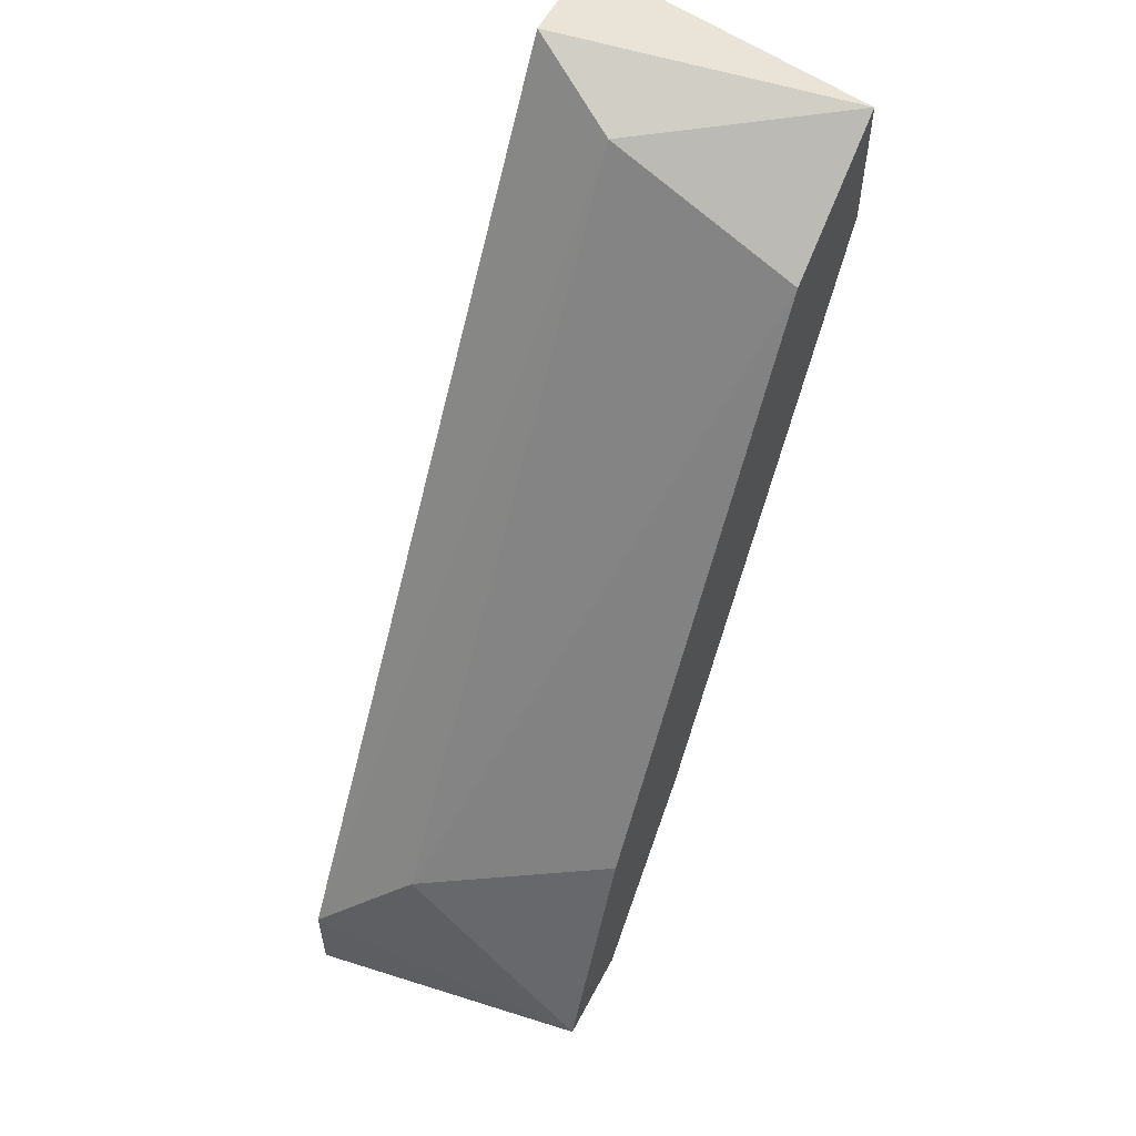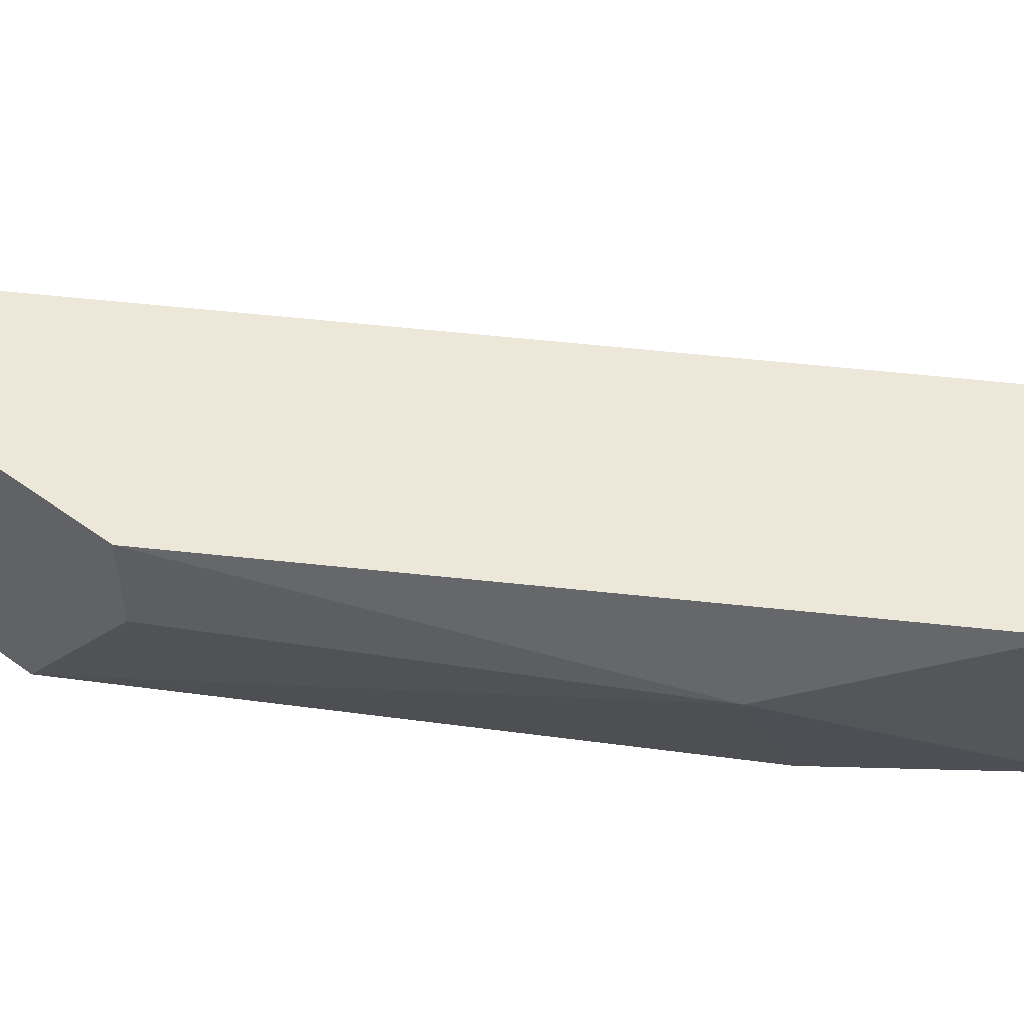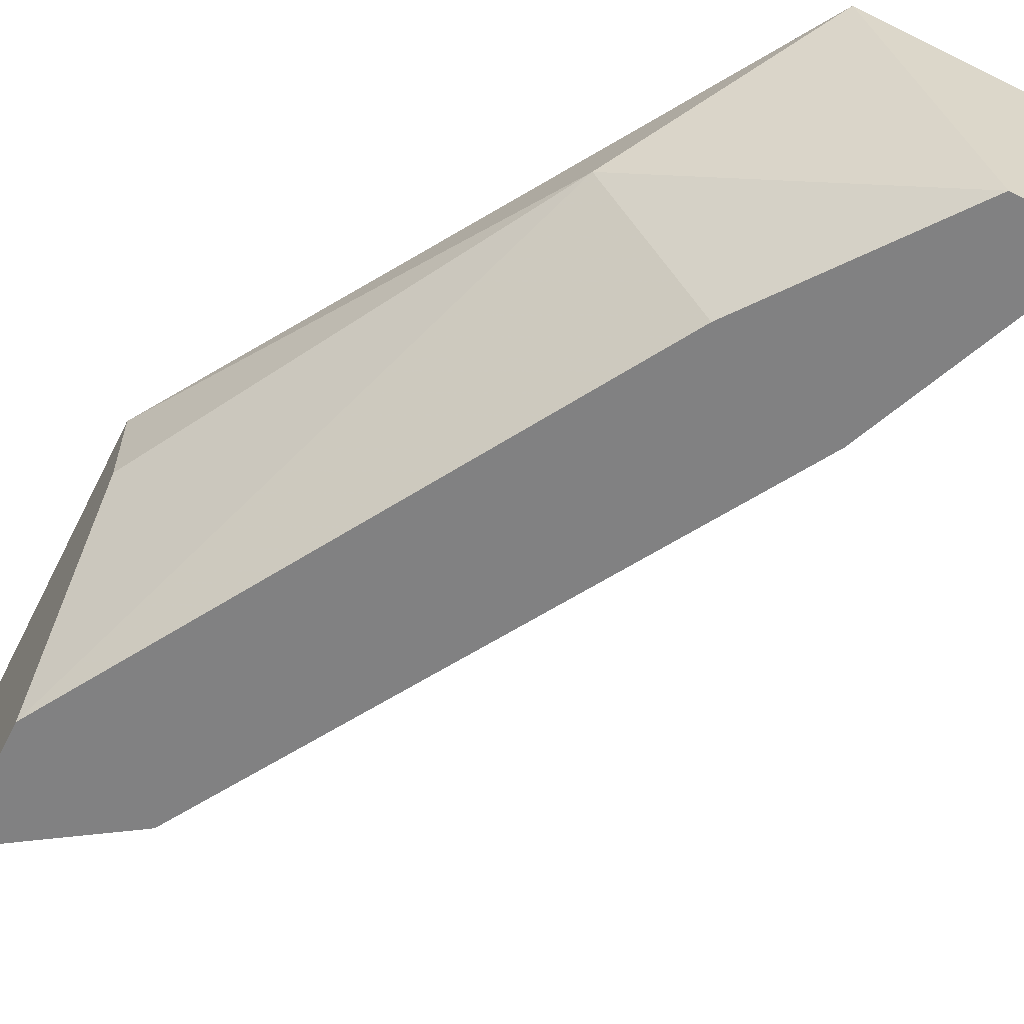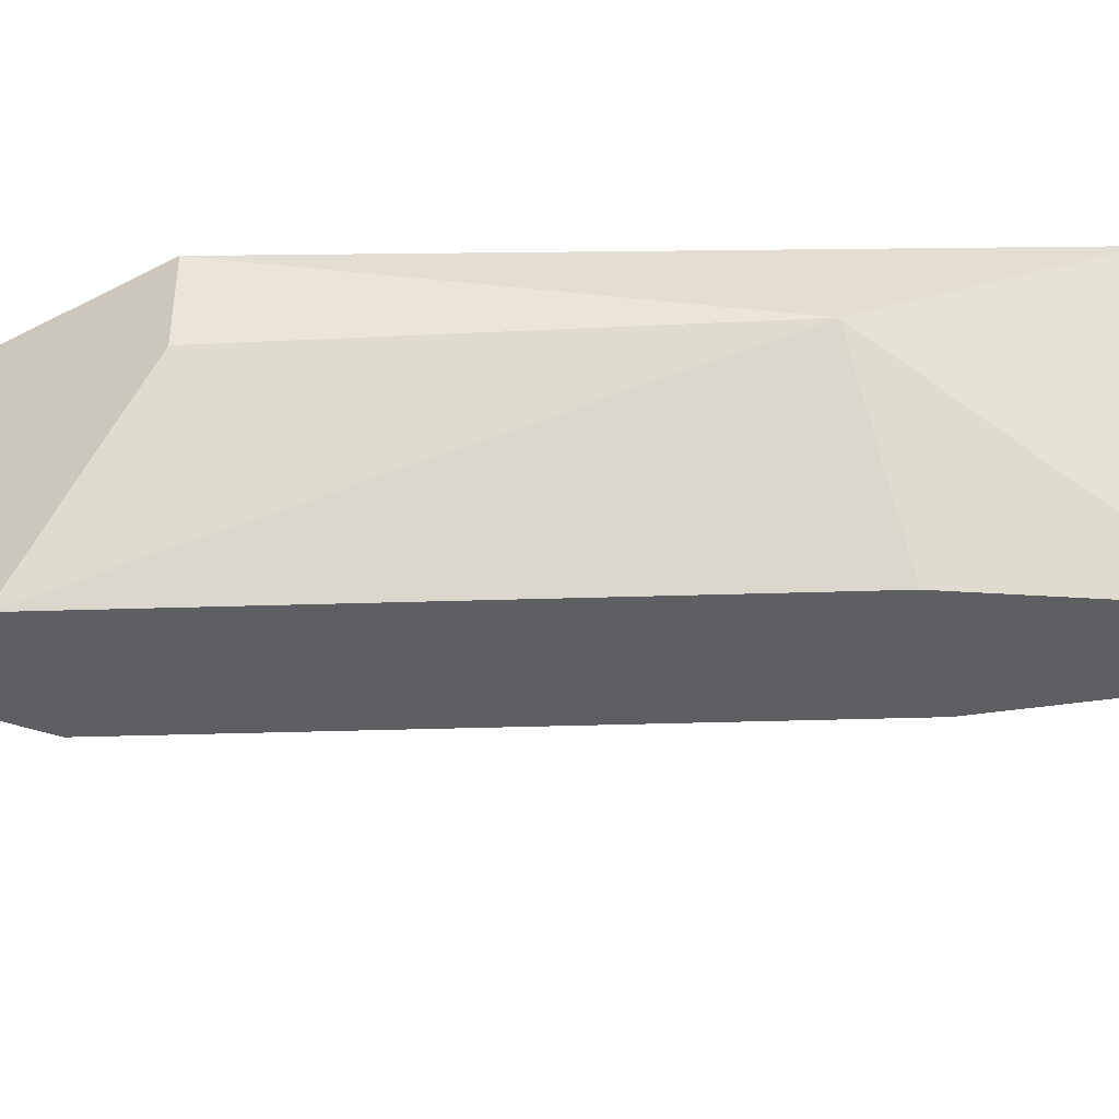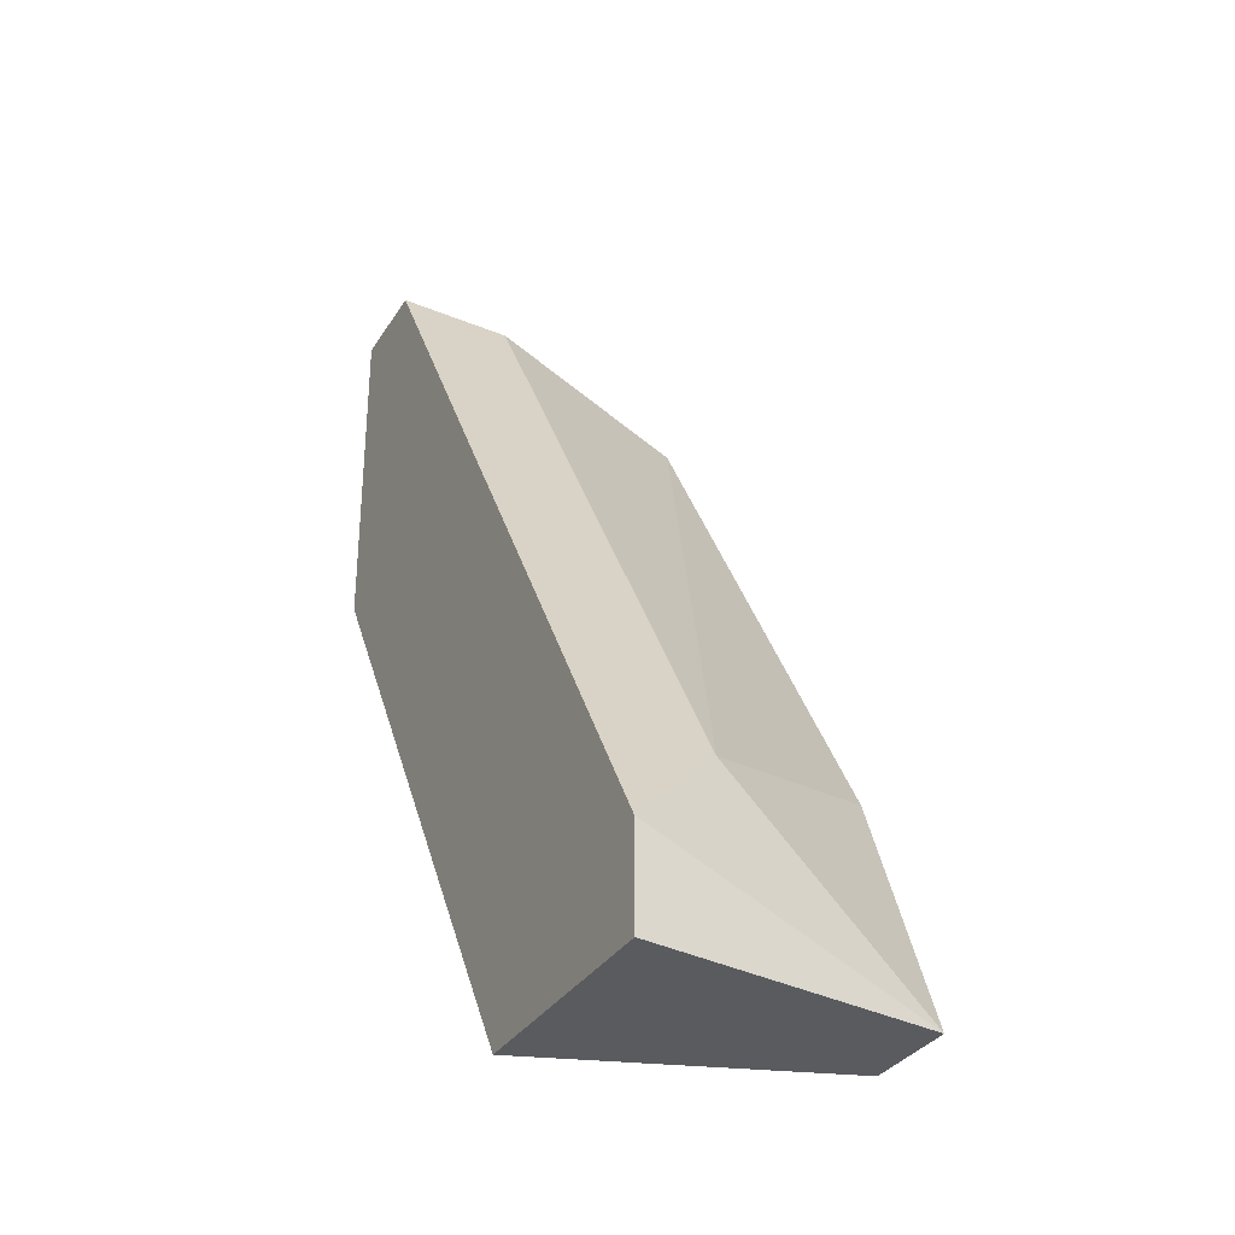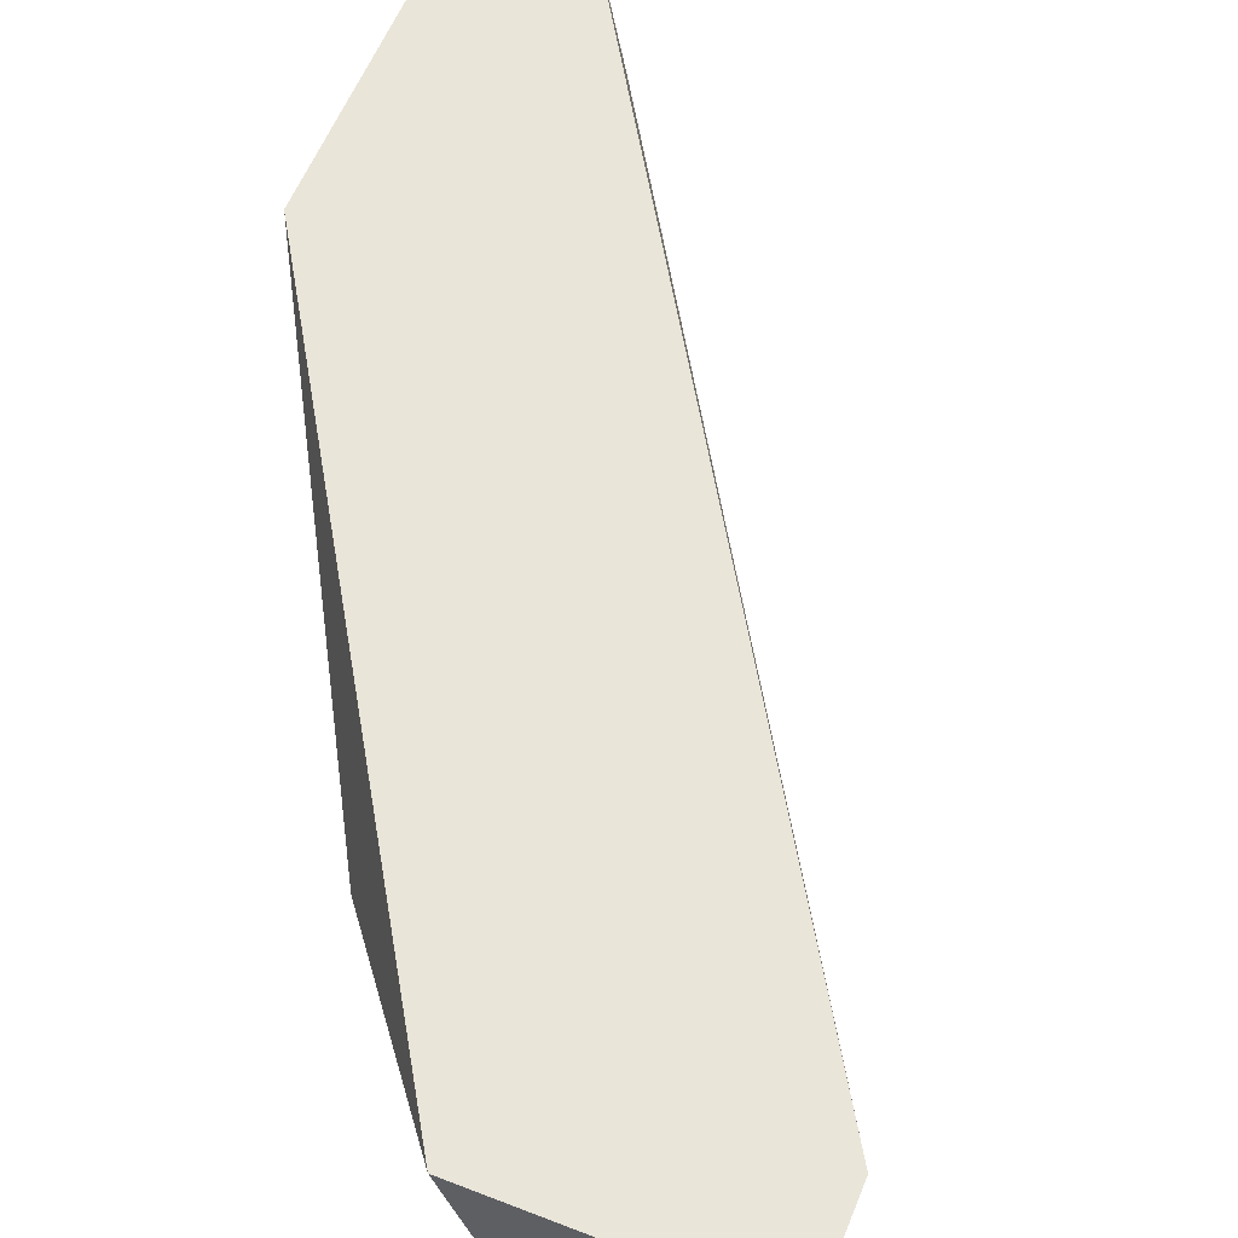
<metadata>
{"format":"obj","ext":"obj","renderer":"f3d","projection":"perspective","resolution":1024,"background":"white","views":[{"elev":57.3,"azim":-62.3,"up":"+Z"},{"elev":50.0,"azim":128.6,"up":"+Y"},{"elev":-60.5,"azim":153.3,"up":"+Y"},{"elev":-40.8,"azim":122.4,"up":"+Y"},{"elev":-32.2,"azim":-116.8,"up":"+Z"},{"elev":58.2,"azim":-158.1,"up":"+Y"}]}
</metadata>
<code>
v 0.000781 -0.002933 0.03734
v 0.000781 -0.007683 0.03496
v -0.005153 -0.000557 0.01477
v 0.001969 -0.000557 0.03852
v -0.003965 -0.007683 0.01952
v -0.01109 -0.000557 0.01715
v -0.01109 -0.000557 0.01477
v -0.009904 -0.002933 0.01952
v -0.009904 -0.007683 0.01477
v -0.001594 -0.002933 0.01952
v 0.004346 -0.002933 0.03021
v 0.004346 -0.000557 0.03852
v 0.004346 -0.000557 0.03021
v 0.004346 -0.007683 0.03377
v 0.004346 -0.007683 0.03734
v -0.007529 -0.007683 0.02071
v -0.007529 -0.007683 0.01477
f 17 10 5
f 4 12 3
f 4 3 6
f 12 4 15
f 12 15 11
f 17 15 16
f 4 6 1
f 15 4 1
f 15 17 14
f 11 15 14
f 11 14 10
f 17 3 10
f 10 3 13
f 3 12 13
f 12 11 13
f 11 10 13
f 16 15 2
f 15 1 2
f 3 17 9
f 17 16 9
f 9 16 8
f 1 6 8
f 16 2 8
f 2 1 8
f 6 9 8
f 6 3 7
f 3 9 7
f 9 6 7
f 14 17 5
f 10 14 5

</code>
